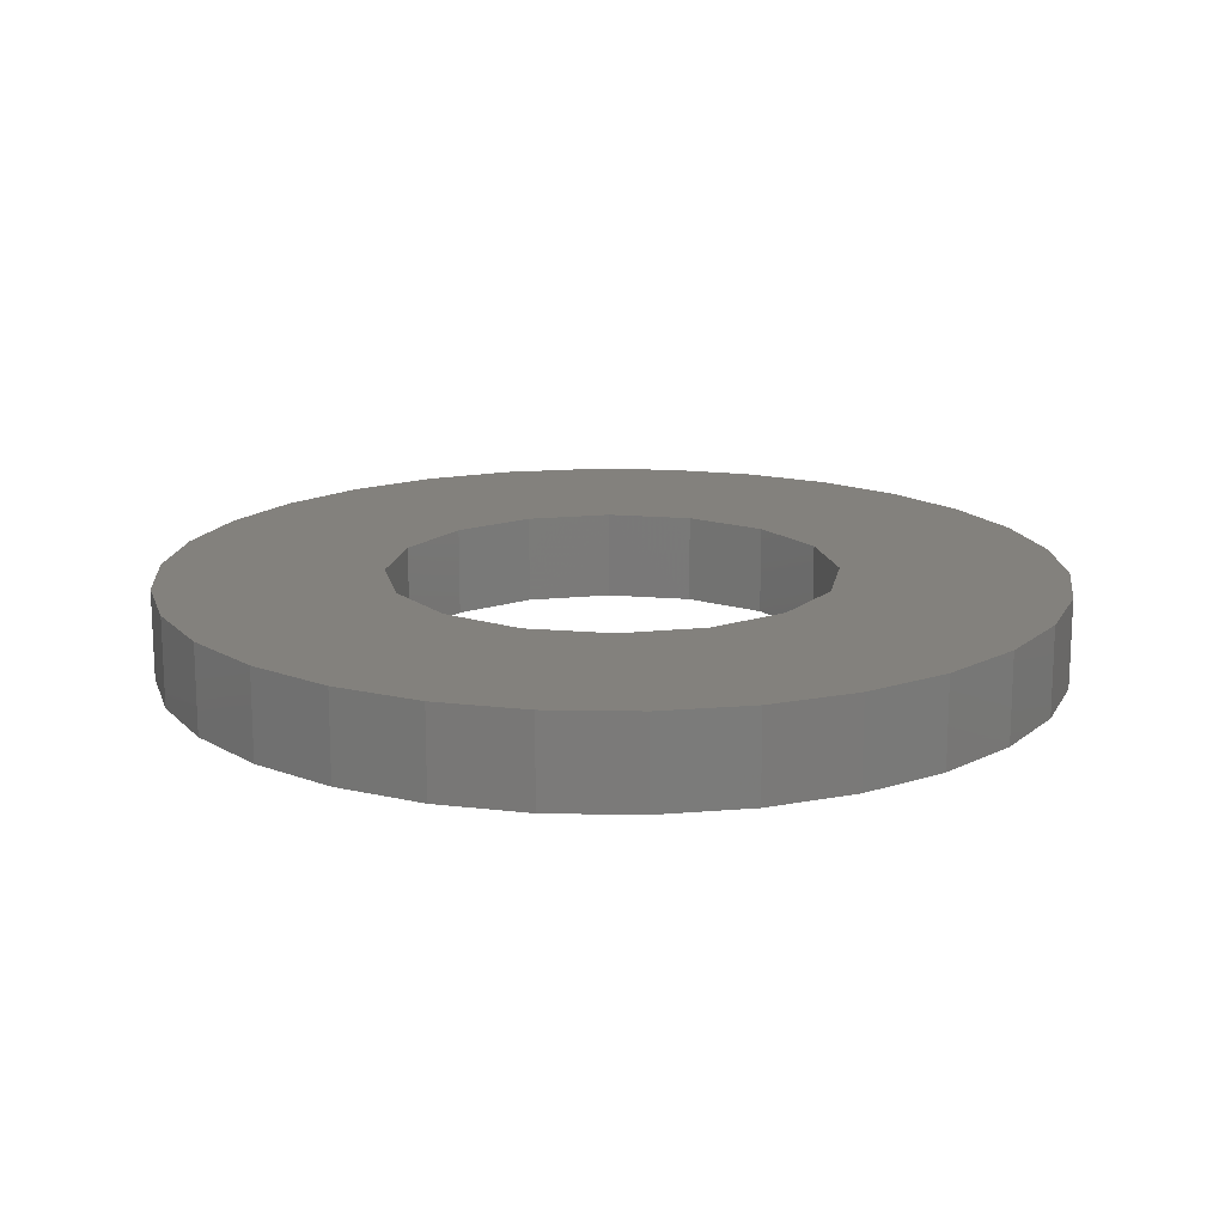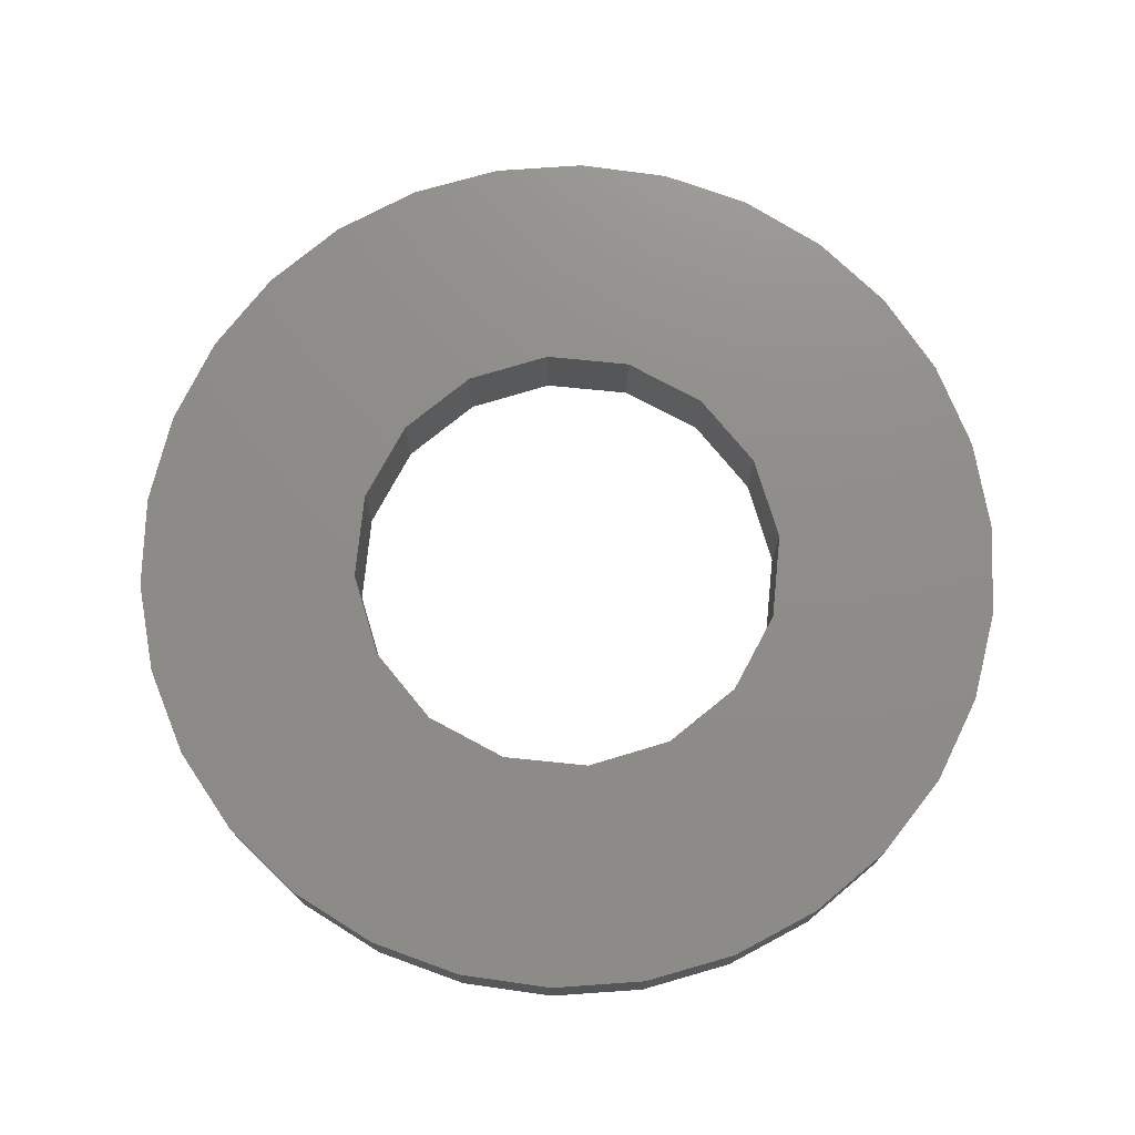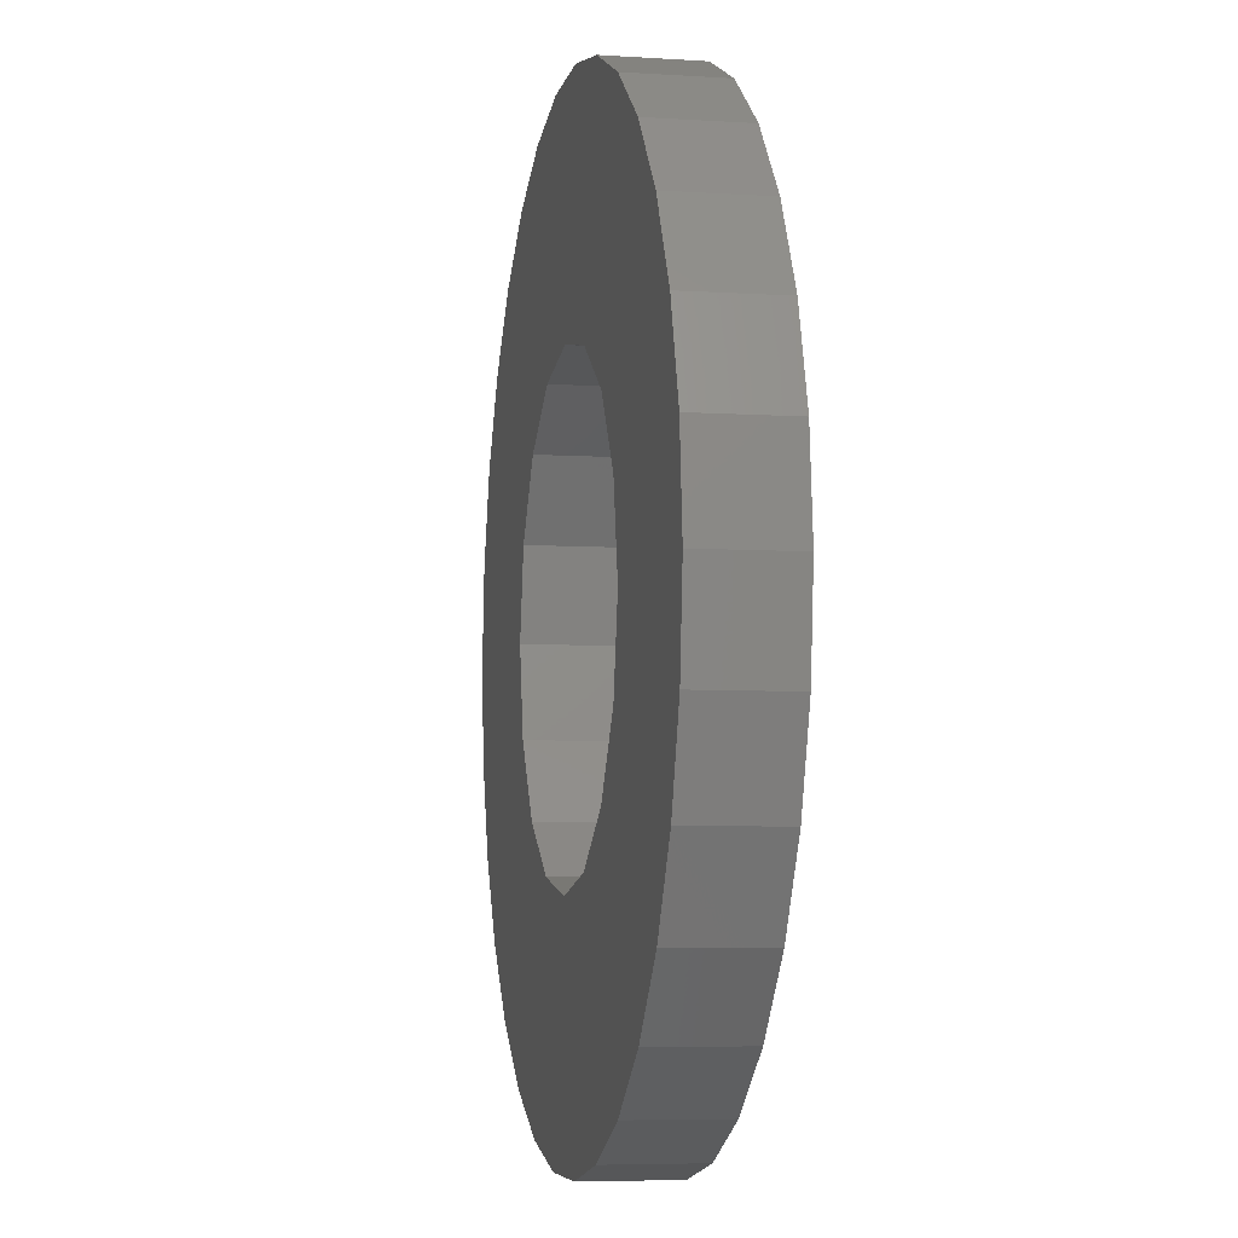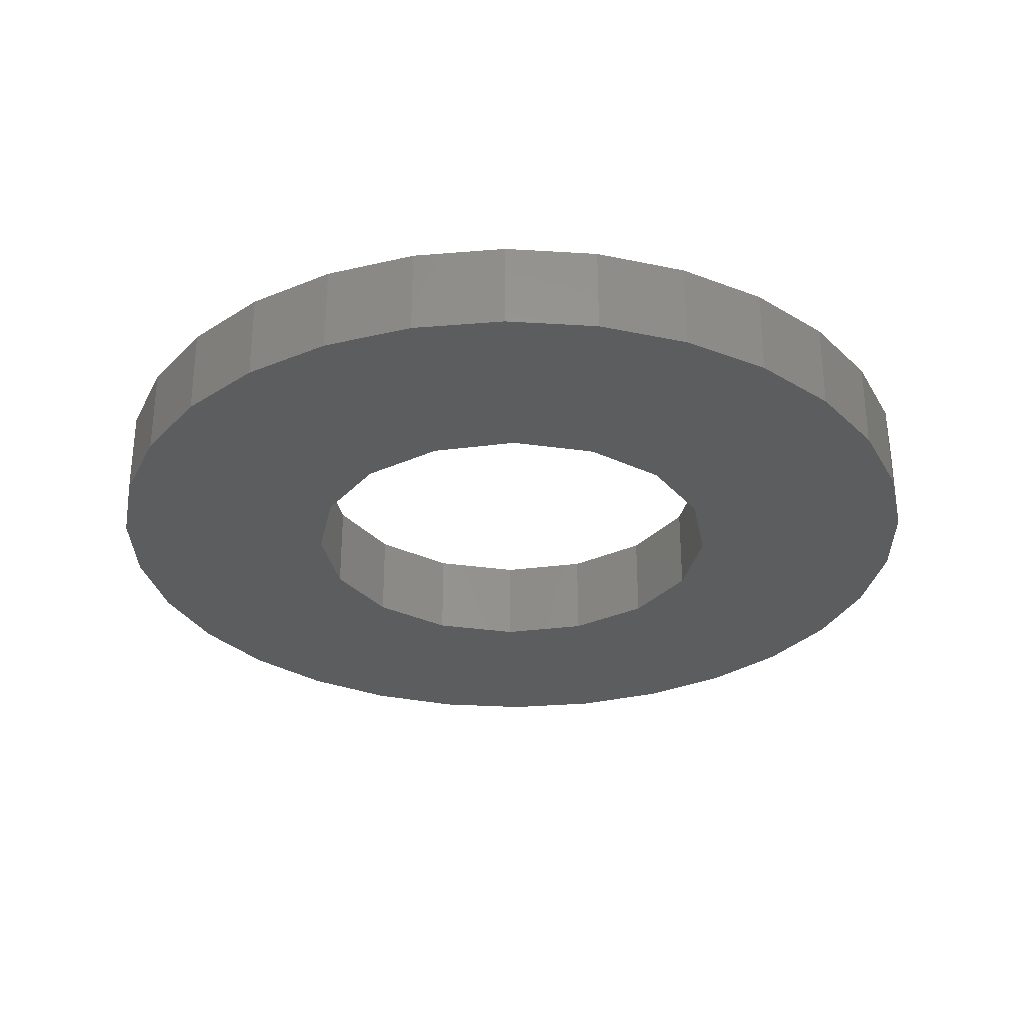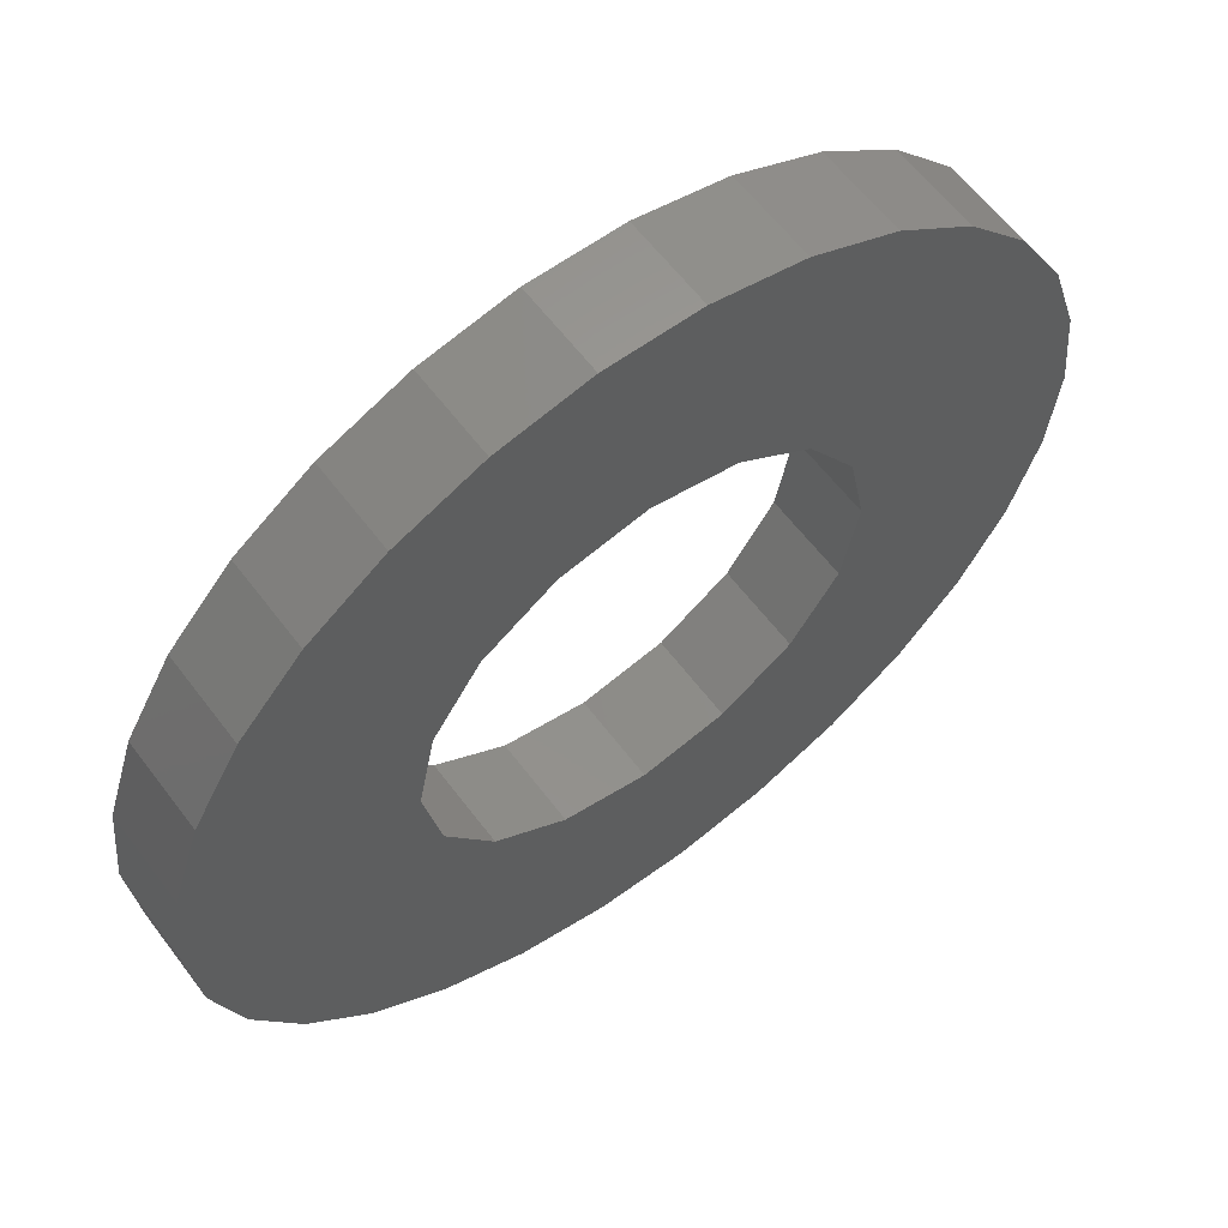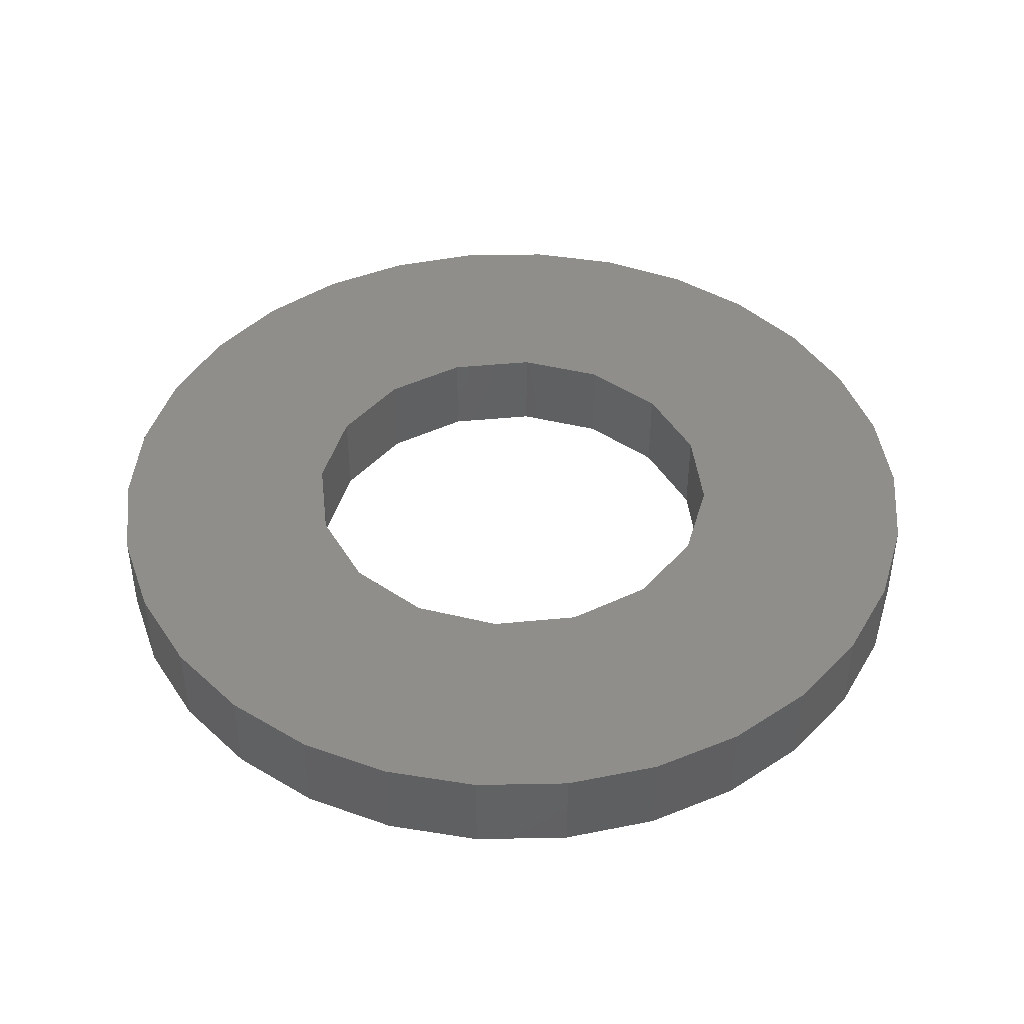
<metadata>
{"format":"stl","ext":"stl","renderer":"f3d","projection":"perspective","resolution":1024,"background":"white","views":[{"elev":16.0,"azim":134.1,"up":"+Z"},{"elev":74.4,"azim":152.0,"up":"+Z"},{"elev":-6.0,"azim":78.9,"up":"+Y"},{"elev":-30.4,"azim":66.9,"up":"+Z"},{"elev":60.6,"azim":-36.8,"up":"+Y"},{"elev":43.8,"azim":94.7,"up":"+Z"}]}
</metadata>
<code>
# stl→obj: 92 verts, 184 faces
v -6.691 -7.431 0
v -8.09 -5.878 2
v -8.09 -5.878 0
v -6.691 -7.431 2
v 9.781 2.079 2
v 9.135 4.067 0
v 9.135 4.067 2
v 9.781 2.079 0
v 10 0 2
v 10 0 0
v 8.09 5.878 0
v 8.09 5.878 2
v 9.135 -4.067 2
v 9.781 -2.079 0
v 9.781 -2.079 2
v 9.135 -4.067 0
v 5 -8.66 0
v 6.691 -7.431 2
v 5 -8.66 2
v 6.691 -7.431 0
v 8.09 -5.878 0
v 8.09 -5.878 2
v -5 -8.66 0
v -3.09 -9.511 2
v -5 -8.66 2
v -3.09 -9.511 0
v 5 8.66 0
v 3.09 9.511 2
v 5 8.66 2
v 3.09 9.511 0
v 6.691 7.431 0
v 6.691 7.431 2
v -8.09 5.878 0
v -6.691 7.431 2
v -6.691 7.431 0
v -8.09 5.878 2
v 1.045 9.945 0
v -1.045 9.945 2
v 1.045 9.945 2
v -1.045 9.945 0
v 3.09 -9.511 0
v 3.09 -9.511 2
v 1.045 -9.945 0
v 1.045 -9.945 2
v -9.781 2.079 0
v -9.135 4.067 2
v -9.135 4.067 0
v -9.781 2.079 2
v 4.619 -1.913 0
v 5 0 0
v 3.536 -3.536 0
v 1.913 -4.619 0
v 0 -5 0
v -1.045 -9.945 0
v -1.913 -4.619 0
v -3.536 -3.536 0
v -4.619 -1.913 0
v -9.135 -4.067 0
v -5 0 0
v -5 8.66 0
v -9.781 -2.079 0
v -10 0 0
v 4.619 1.913 0
v 3.536 3.536 0
v 1.913 4.619 0
v 0 5 0
v -1.913 4.619 0
v -3.09 9.511 0
v -3.536 3.536 0
v -4.619 1.913 0
v -9.781 -2.079 2
v -9.135 -4.067 2
v -5 8.66 2
v -3.09 9.511 2
v 4.619 1.913 2
v 5 0 2
v 3.536 3.536 2
v 1.913 4.619 2
v 0 5 2
v -1.913 4.619 2
v -3.536 3.536 2
v -4.619 1.913 2
v -5 0 2
v -10 0 2
v 4.619 -1.913 2
v 3.536 -3.536 2
v 1.913 -4.619 2
v 0 -5 2
v -1.045 -9.945 2
v -1.913 -4.619 2
v -3.536 -3.536 2
v -4.619 -1.913 2
f 1 2 3
f 2 1 4
f 5 6 7
f 6 5 8
f 9 8 5
f 8 9 10
f 7 11 12
f 11 7 6
f 13 14 15
f 14 13 16
f 17 18 19
f 18 17 20
f 18 21 22
f 21 18 20
f 15 10 9
f 10 15 14
f 23 24 25
f 24 23 26
f 27 28 29
f 28 27 30
f 12 31 32
f 31 12 11
f 1 25 4
f 25 1 23
f 33 34 35
f 34 33 36
f 37 38 39
f 38 37 40
f 41 19 42
f 19 41 17
f 43 42 44
f 42 43 41
f 45 46 47
f 46 45 48
f 14 49 50
f 20 51 49
f 52 17 41
f 17 52 51
f 43 52 41
f 43 53 52
f 54 53 43
f 54 55 53
f 26 55 54
f 23 55 26
f 55 23 56
f 1 56 23
f 3 56 1
f 56 3 57
f 58 57 3
f 59 35 60
f 61 57 58
f 59 33 35
f 57 61 59
f 59 47 33
f 62 59 61
f 59 45 47
f 59 62 45
f 50 10 14
f 49 14 16
f 10 50 8
f 49 16 21
f 63 8 50
f 49 21 20
f 8 63 6
f 51 20 17
f 6 63 11
f 64 11 63
f 11 64 31
f 31 64 27
f 65 27 64
f 27 65 30
f 65 37 30
f 66 37 65
f 66 40 37
f 67 40 66
f 67 68 40
f 60 67 69
f 60 69 70
f 67 60 68
f 60 70 59
f 58 71 61
f 71 58 72
f 68 73 74
f 73 68 60
f 5 75 76
f 32 77 75
f 78 29 28
f 29 78 77
f 39 78 28
f 39 79 78
f 38 79 39
f 38 80 79
f 74 80 38
f 73 80 74
f 80 73 81
f 34 81 73
f 36 81 34
f 81 36 82
f 46 82 36
f 83 4 25
f 48 82 46
f 83 2 4
f 82 48 83
f 83 72 2
f 84 83 48
f 83 71 72
f 83 84 71
f 76 9 5
f 75 5 7
f 9 76 15
f 75 7 12
f 85 15 76
f 75 12 32
f 15 85 13
f 77 32 29
f 13 85 22
f 86 22 85
f 22 86 18
f 18 86 19
f 87 19 86
f 19 87 42
f 87 44 42
f 88 44 87
f 88 89 44
f 90 89 88
f 90 24 89
f 25 90 91
f 25 91 92
f 90 25 24
f 25 92 83
f 26 89 24
f 89 26 54
f 30 39 28
f 39 30 37
f 61 84 62
f 84 61 71
f 62 48 45
f 48 62 84
f 3 72 58
f 72 3 2
f 47 36 33
f 36 47 46
f 22 16 13
f 16 22 21
f 31 29 32
f 29 31 27
f 60 34 73
f 34 60 35
f 40 74 38
f 74 40 68
f 54 44 89
f 44 54 43
f 69 80 81
f 80 69 67
f 63 77 64
f 77 63 75
f 50 75 63
f 75 50 76
f 82 69 81
f 69 82 70
f 53 90 88
f 90 53 55
f 52 88 87
f 88 52 53
f 51 87 86
f 87 51 52
f 51 85 49
f 85 51 86
f 83 70 82
f 70 83 59
f 49 76 50
f 76 49 85
f 67 79 80
f 79 67 66
f 66 78 79
f 78 66 65
f 65 77 78
f 77 65 64
f 91 57 92
f 57 91 56
f 92 59 83
f 59 92 57
f 55 91 90
f 91 55 56

</code>
